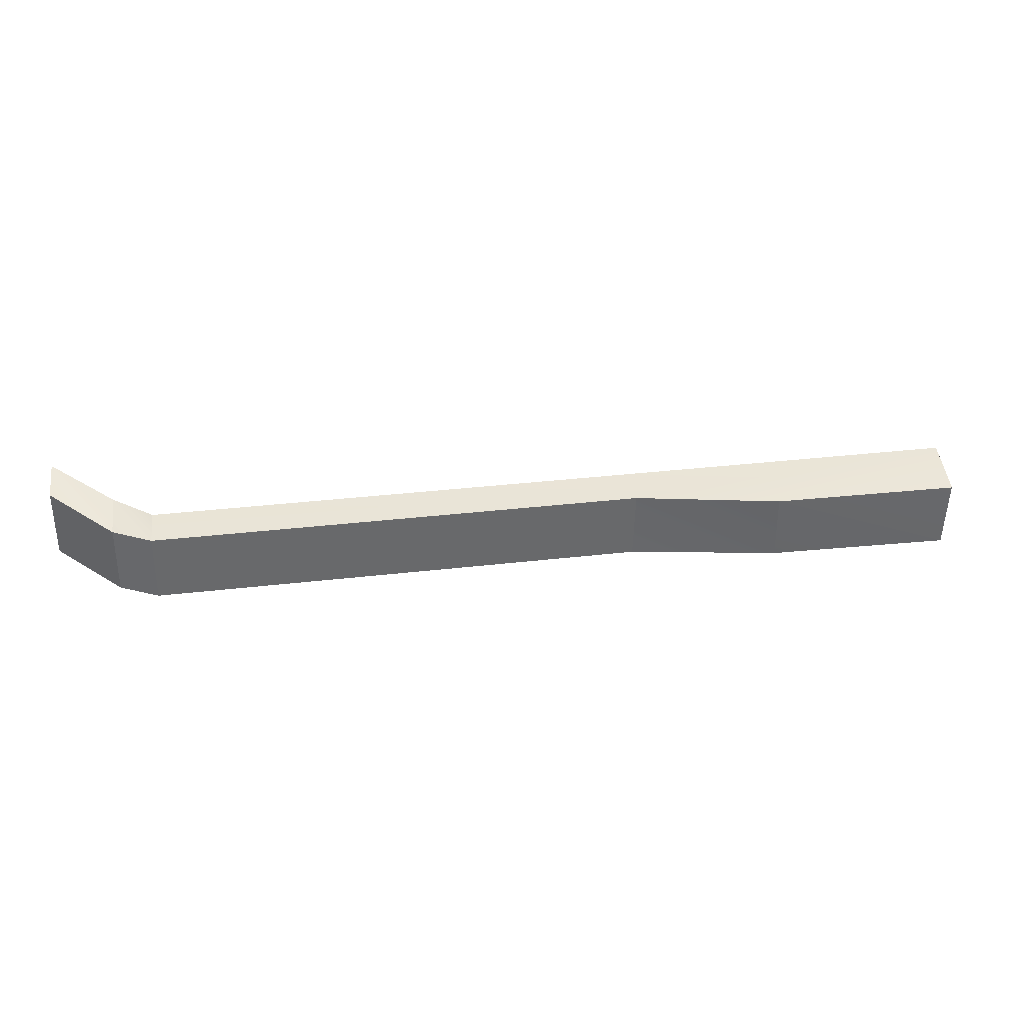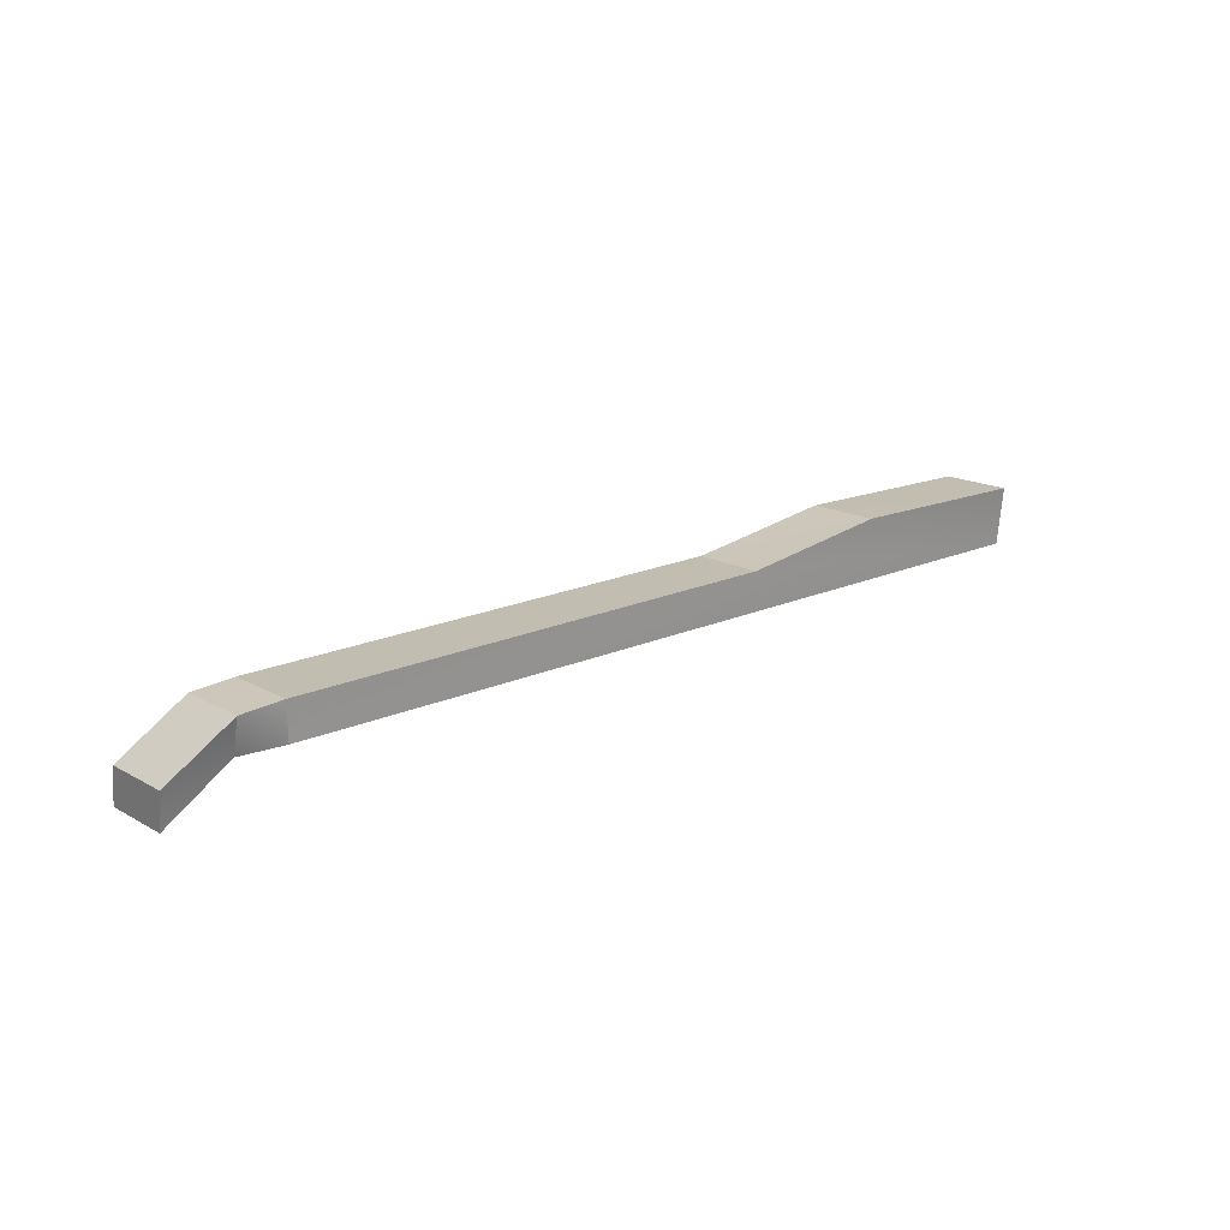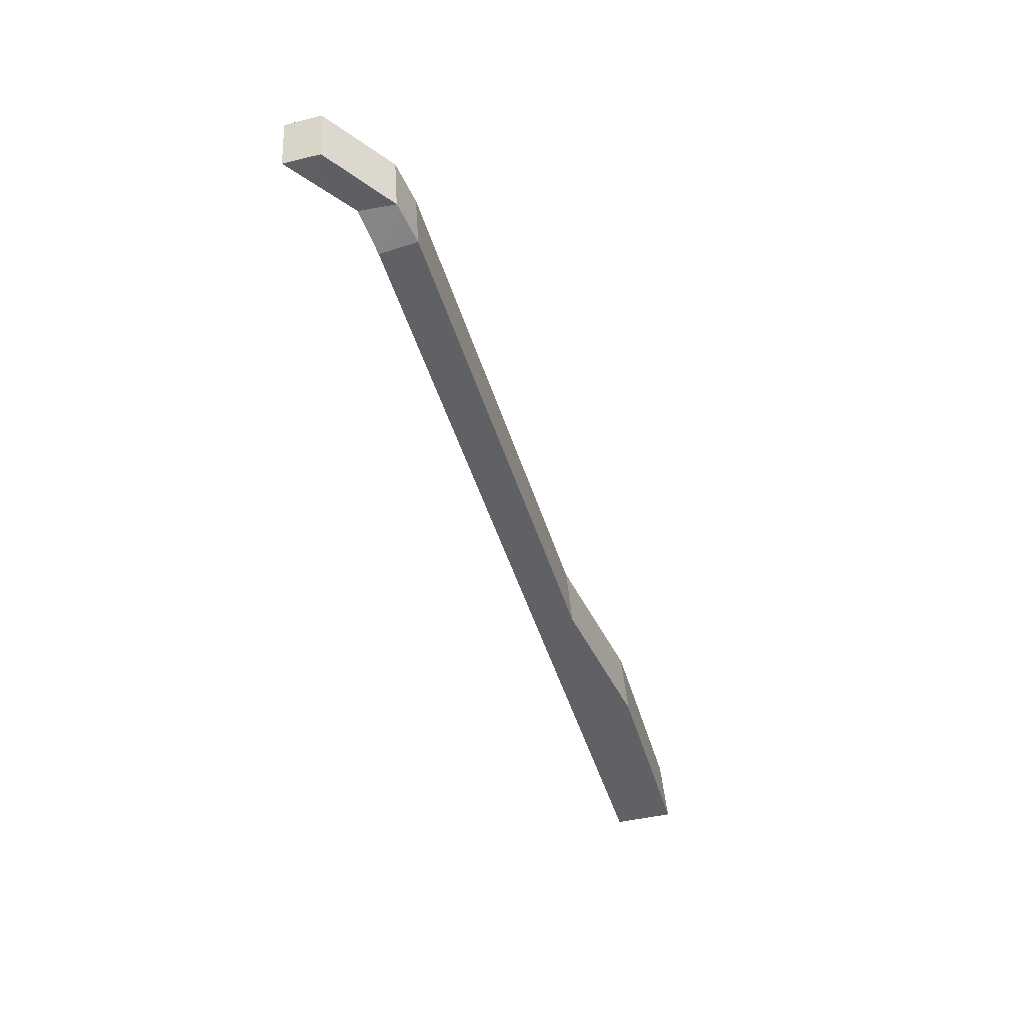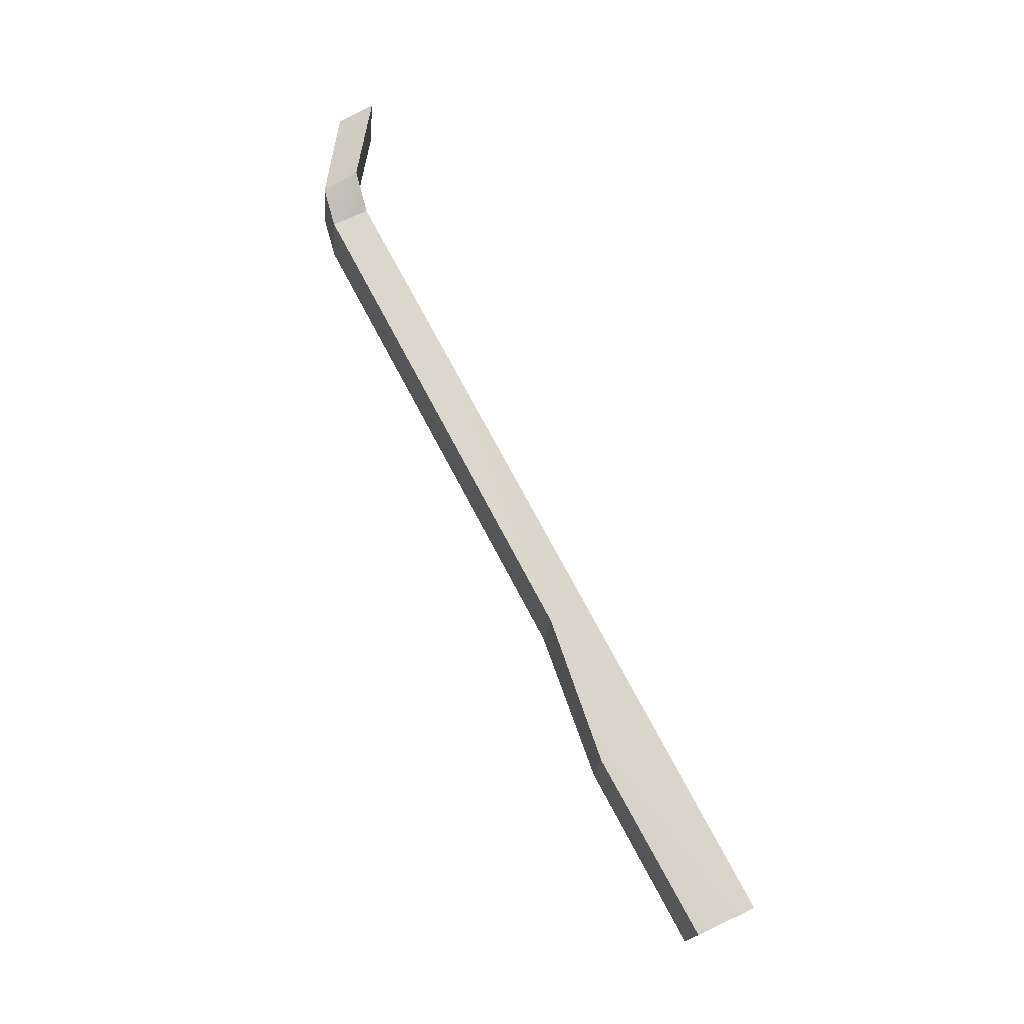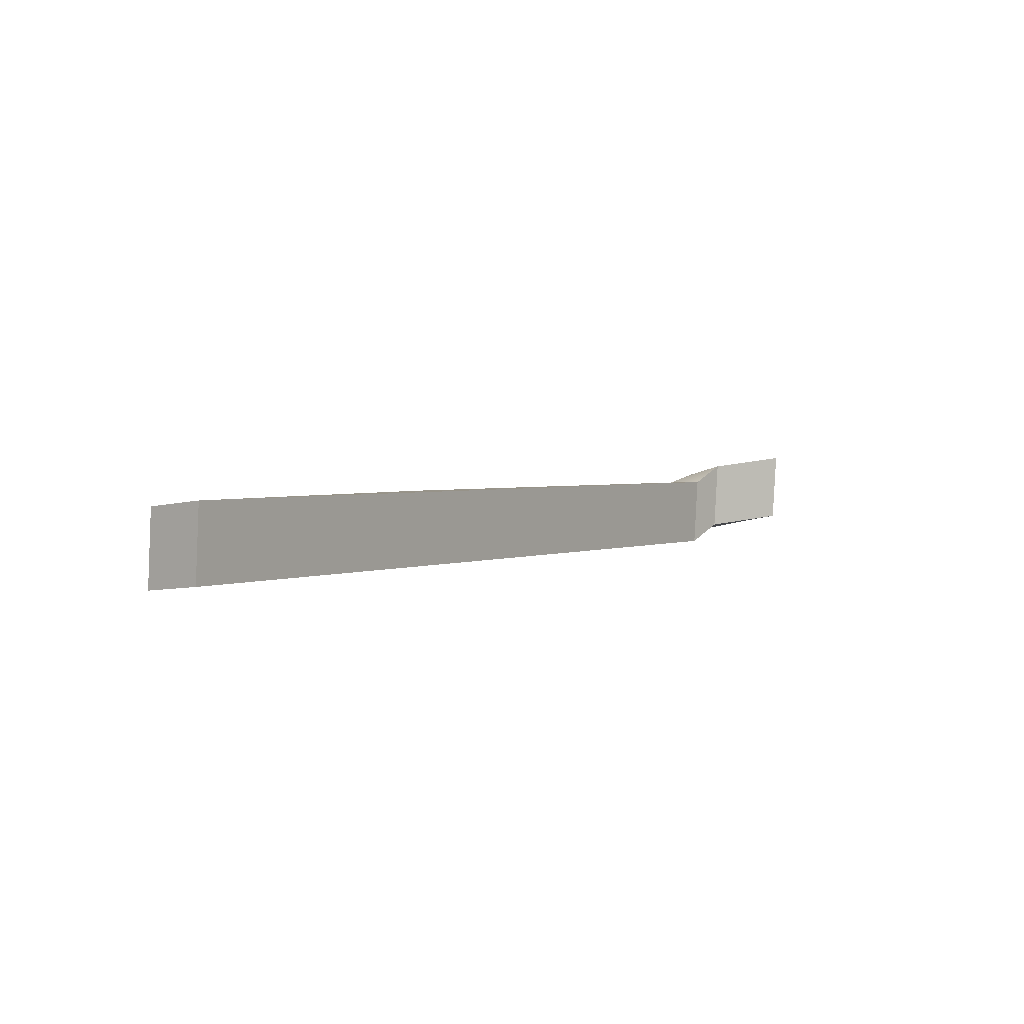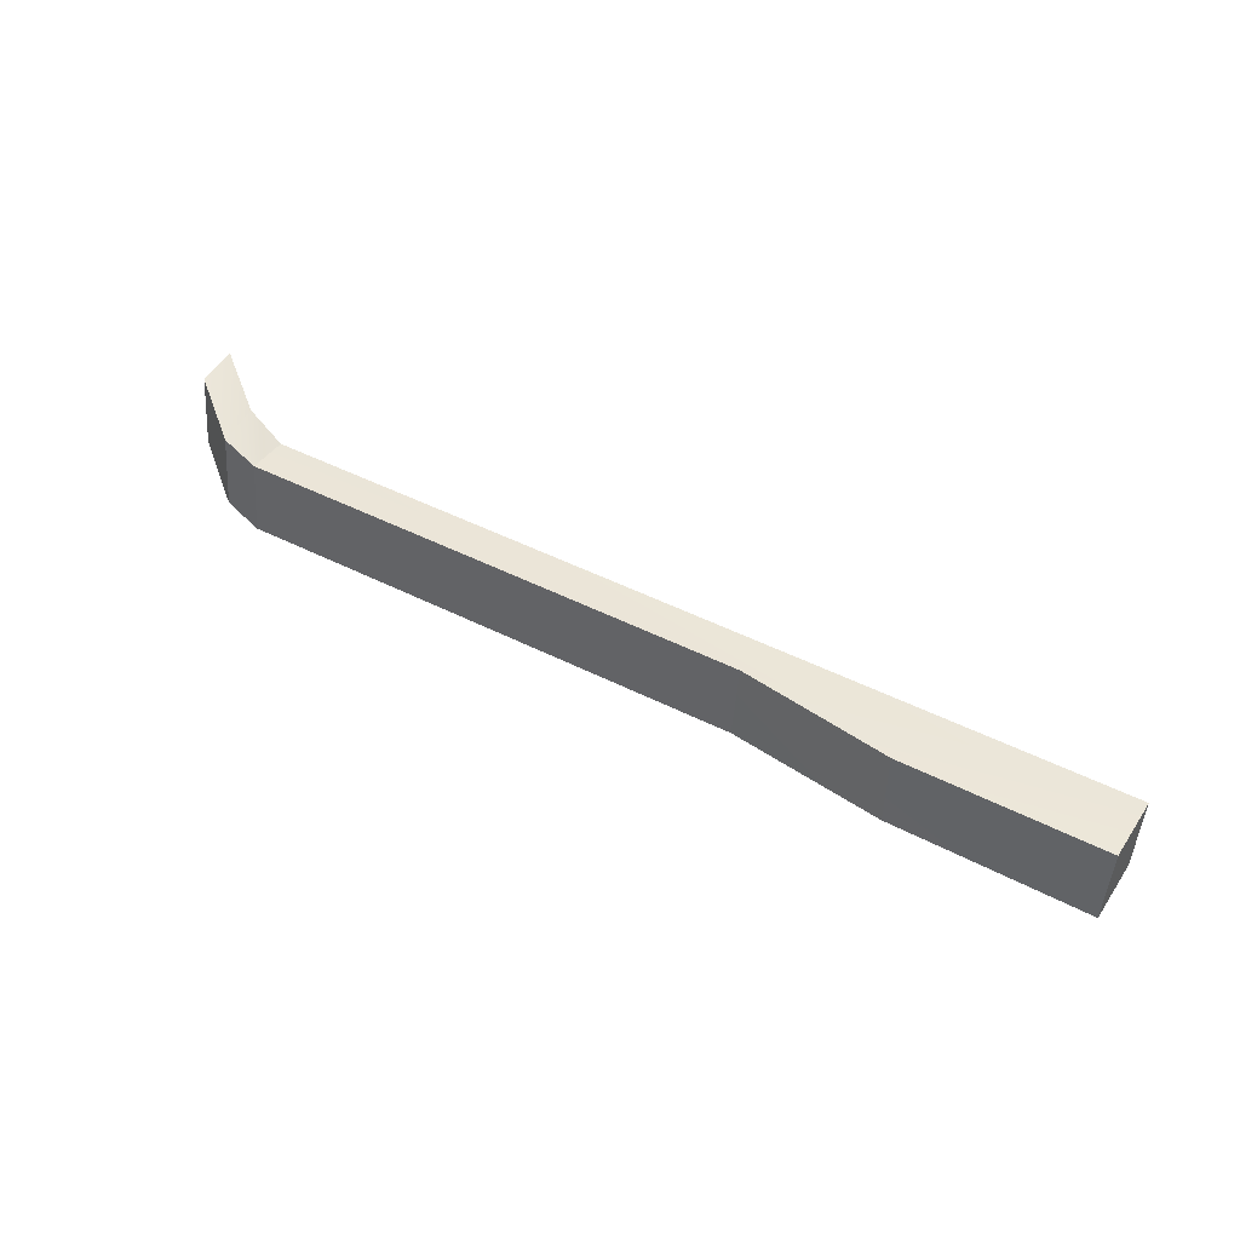
<metadata>
{"format":"obj","ext":"obj","renderer":"f3d","projection":"perspective","resolution":1024,"background":"white","views":[{"elev":42.7,"azim":173.3,"up":"+Z"},{"elev":22.9,"azim":136.9,"up":"+Y"},{"elev":-46.5,"azim":110.4,"up":"+Z"},{"elev":71.7,"azim":-114.9,"up":"+Z"},{"elev":-0.5,"azim":-51.6,"up":"+Z"},{"elev":43.5,"azim":-147.5,"up":"+Z"}]}
</metadata>
<code>
g pb_Mesh233746
v 16.81 0.9063 0.3562
v 6.21 1.166 -0.03662
v 16.81 1.724 0.3562
v -1.061 -0.07323 -0.3461
v 3.028 1.485 -0.1889
v -1.061 1.213 -0.4391
v -1.061 -0.07323 -0.3461
v -1.013 0.05726 -1.874
v -1.061 1.213 -0.4391
v -1.013 1.343 -1.967
v -1.013 0.05726 -1.874
v 3.014 1.591 -1.69
v -1.013 1.343 -1.967
v 6.258 1.297 -1.564
v 16.86 1.037 -1.172
v 16.86 1.854 -1.172
v 18.97 -0.07277 -0.5118
v 18.92 -0.2033 1.016
v 18.97 0.7449 -0.6358
v 18.92 0.6144 0.892
v 16.86 1.037 -1.172
v -1.013 0.05726 -1.874
v 16.81 0.9063 0.3562
v -1.061 -0.07323 -0.3461
v -1.061 1.213 -0.4391
v -1.013 1.343 -1.967
v 3.028 1.485 -0.1889
v 3.014 1.591 -1.69
v 3.014 1.591 -1.69
v 6.21 1.166 -0.03662
v 3.028 1.485 -0.1889
v 6.258 1.297 -1.564
v 6.21 1.166 -0.03662
v 6.258 1.297 -1.564
v 16.81 1.724 0.3562
v 16.86 1.854 -1.172
v 16.86 1.037 -1.172
v 16.81 0.9063 0.3562
v 17.64 0.916 -0.7455
v 17.6 0.7855 0.7822
v 16.86 1.854 -1.172
v 16.86 1.037 -1.172
v 17.64 1.734 -0.9449
v 17.64 0.916 -0.7455
v 16.81 0.9063 0.3562
v 16.81 1.724 0.3562
v 17.6 0.7855 0.7822
v 17.6 1.603 0.5829
v 16.81 1.724 0.3562
v 16.86 1.854 -1.172
v 17.6 1.603 0.5829
v 17.64 1.734 -0.9449
v 17.64 0.916 -0.7455
v 17.6 0.7855 0.7822
v 18.97 -0.07277 -0.5118
v 18.92 -0.2033 1.016
v 17.64 1.734 -0.9449
v 17.64 0.916 -0.7455
v 18.97 0.7449 -0.6358
v 18.97 -0.07277 -0.5118
v 17.6 0.7855 0.7822
v 17.6 1.603 0.5829
v 18.92 -0.2033 1.016
v 18.92 0.6144 0.892
v 17.6 1.603 0.5829
v 17.64 1.734 -0.9449
v 18.92 0.6144 0.892
v 18.97 0.7449 -0.6358
g pb_Mesh233746_0
f 3 2 1
f 1 2 4
f 4 2 5
f 5 6 4
f 9 8 7
f 9 10 8
f 13 12 11
f 12 14 11
f 11 14 15
f 16 15 14
f 19 18 17
f 19 20 18
f 23 22 21
f 23 24 22
f 27 26 25
f 27 28 26
f 31 30 29
f 29 30 32
f 35 34 33
f 35 36 34
f 39 38 37
f 39 40 38
f 43 42 41
f 43 44 42
f 47 46 45
f 47 48 46
f 51 50 49
f 51 52 50
f 55 54 53
f 55 56 54
f 59 58 57
f 59 60 58
f 63 62 61
f 63 64 62
f 67 66 65
f 67 68 66

</code>
